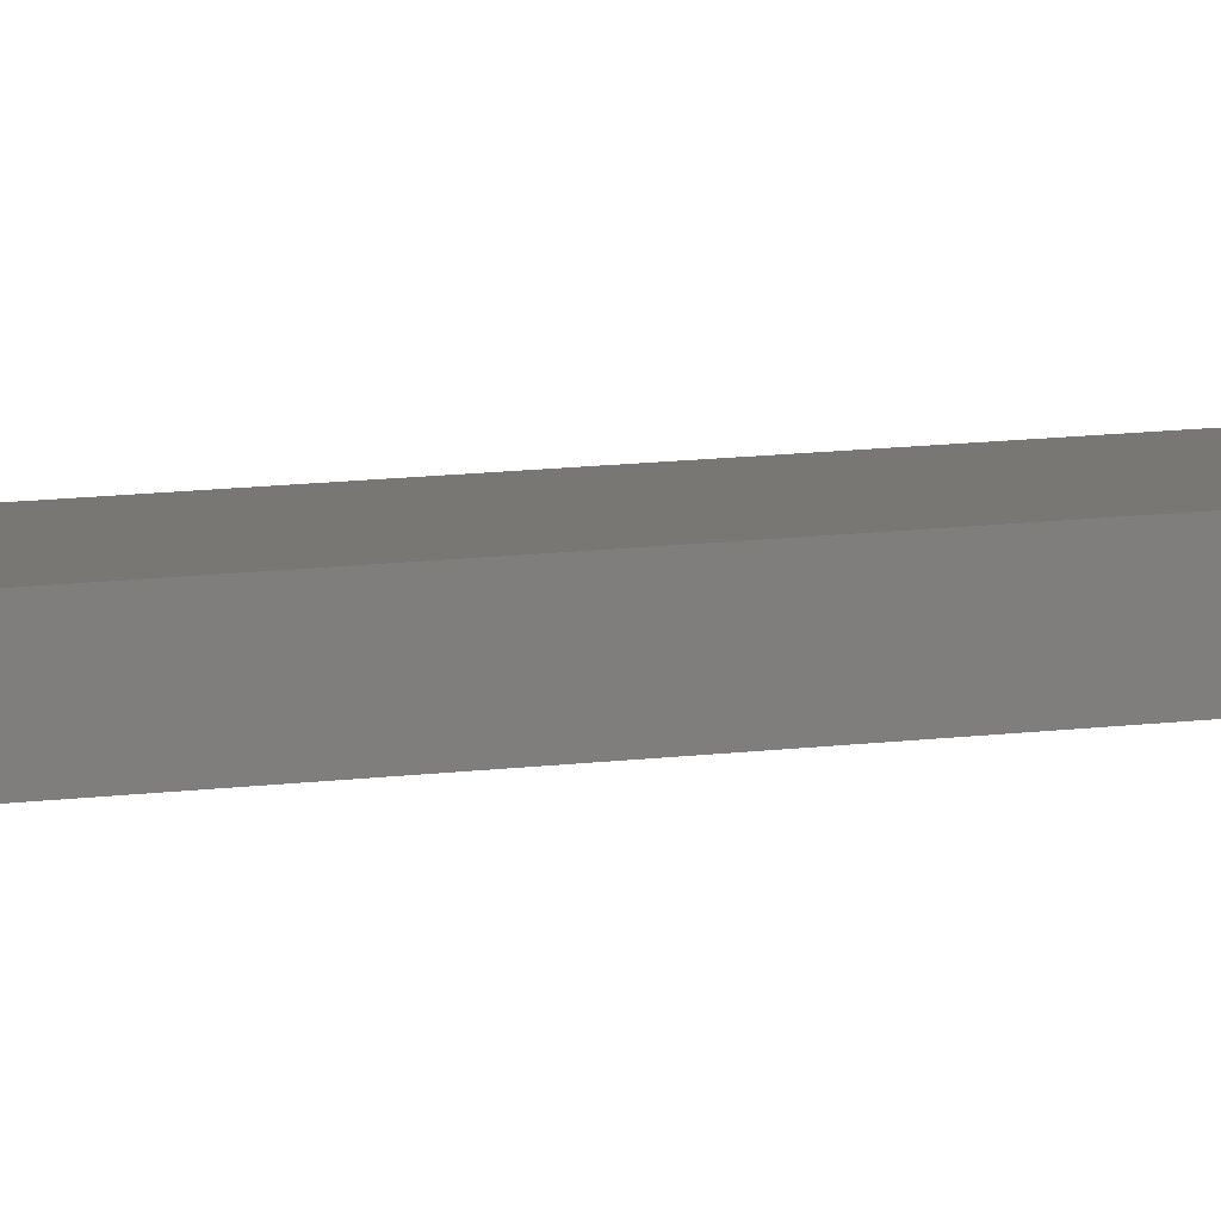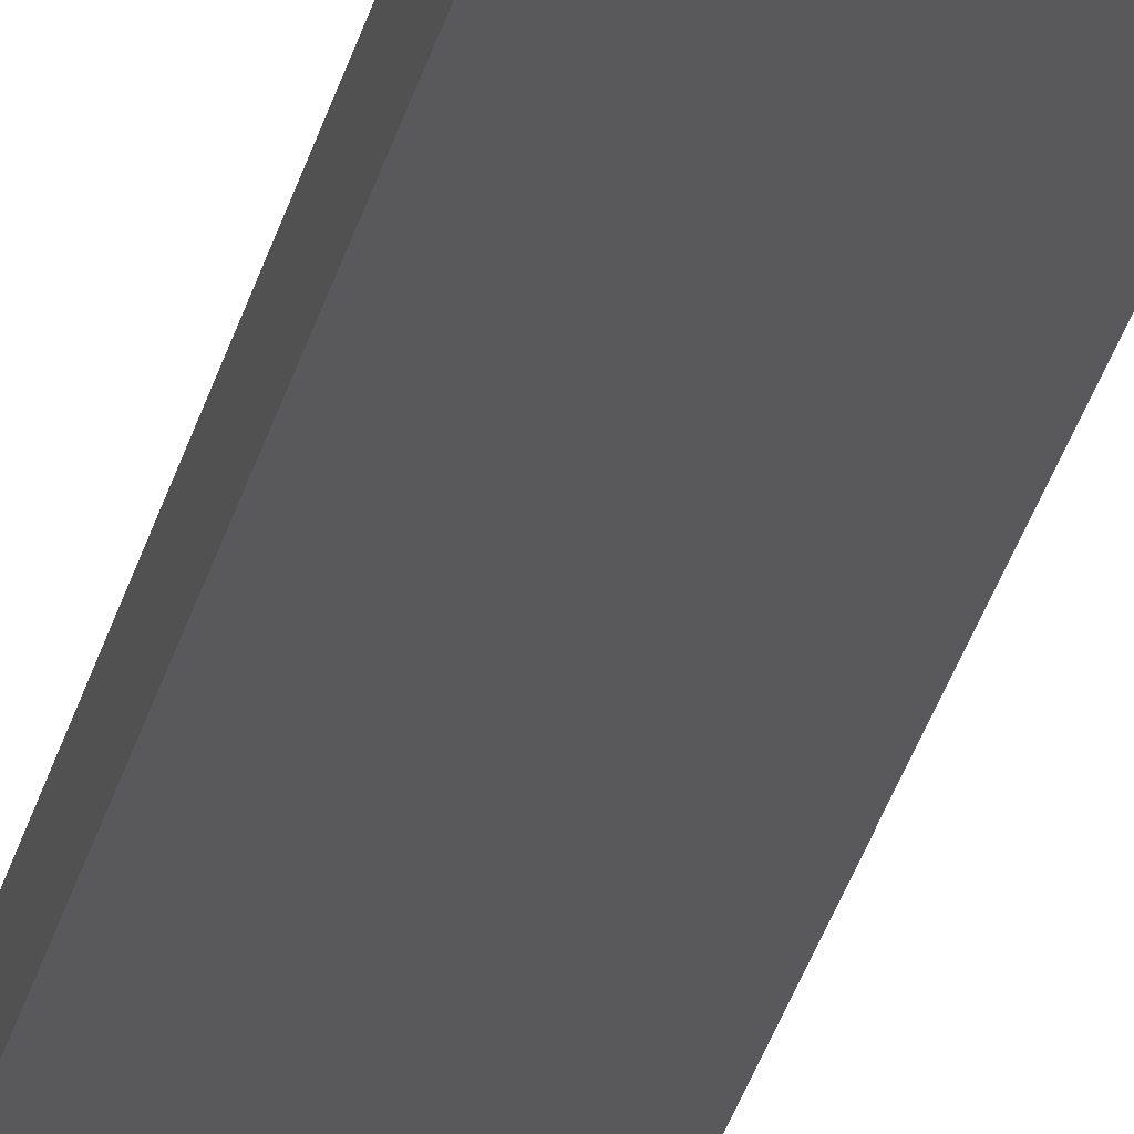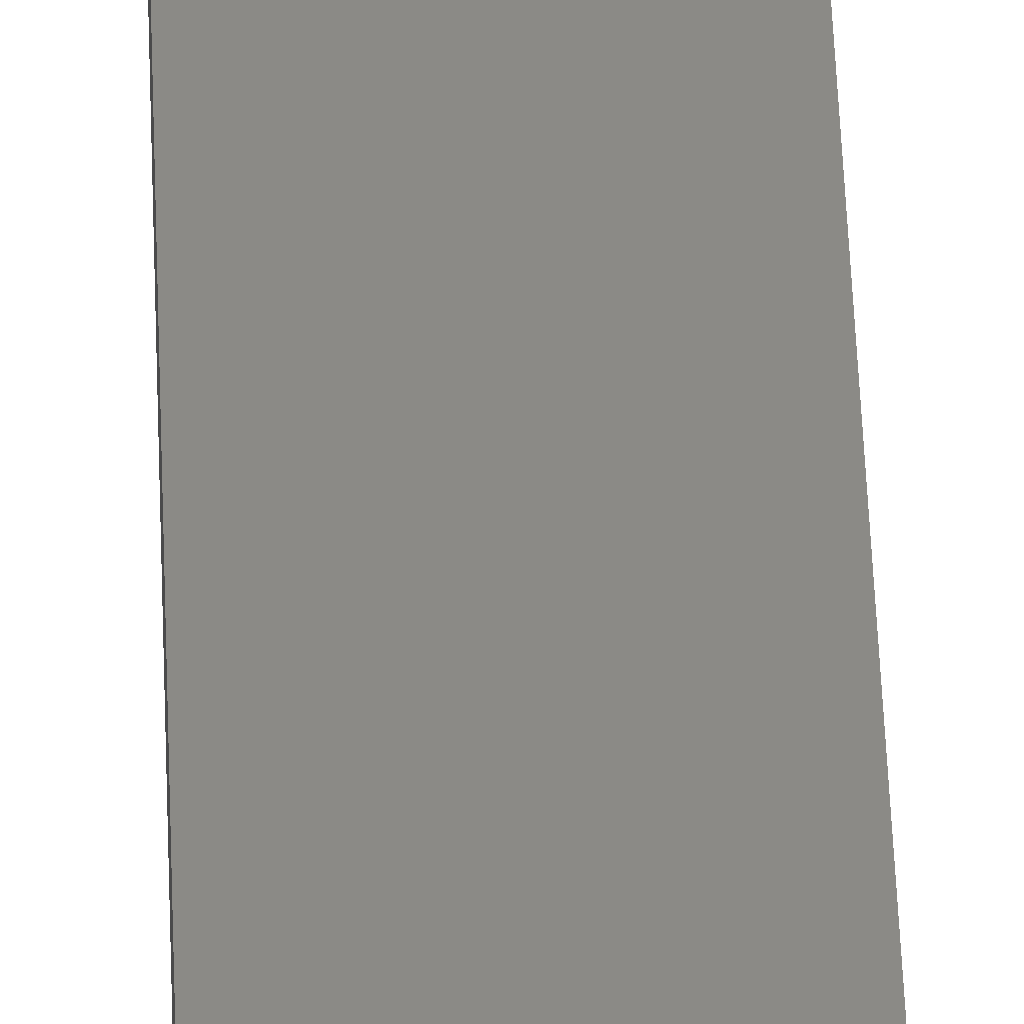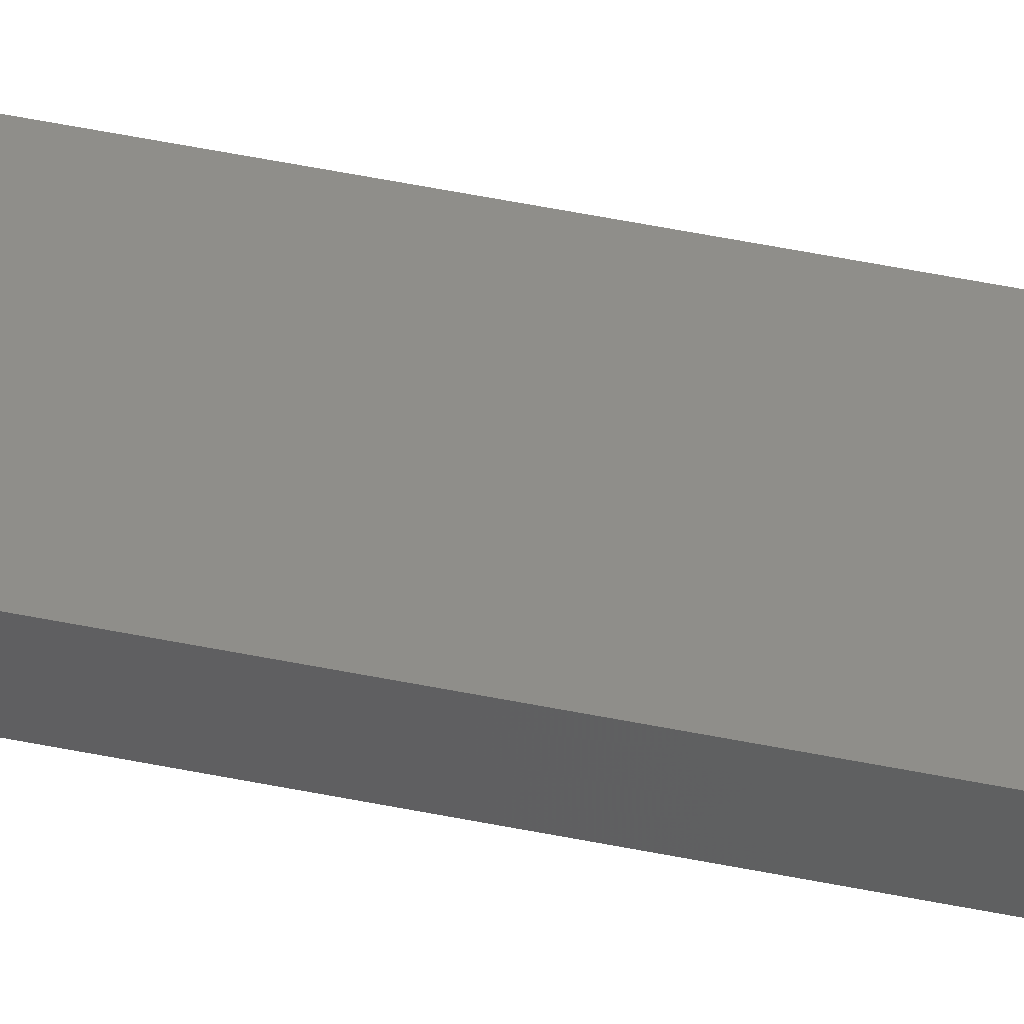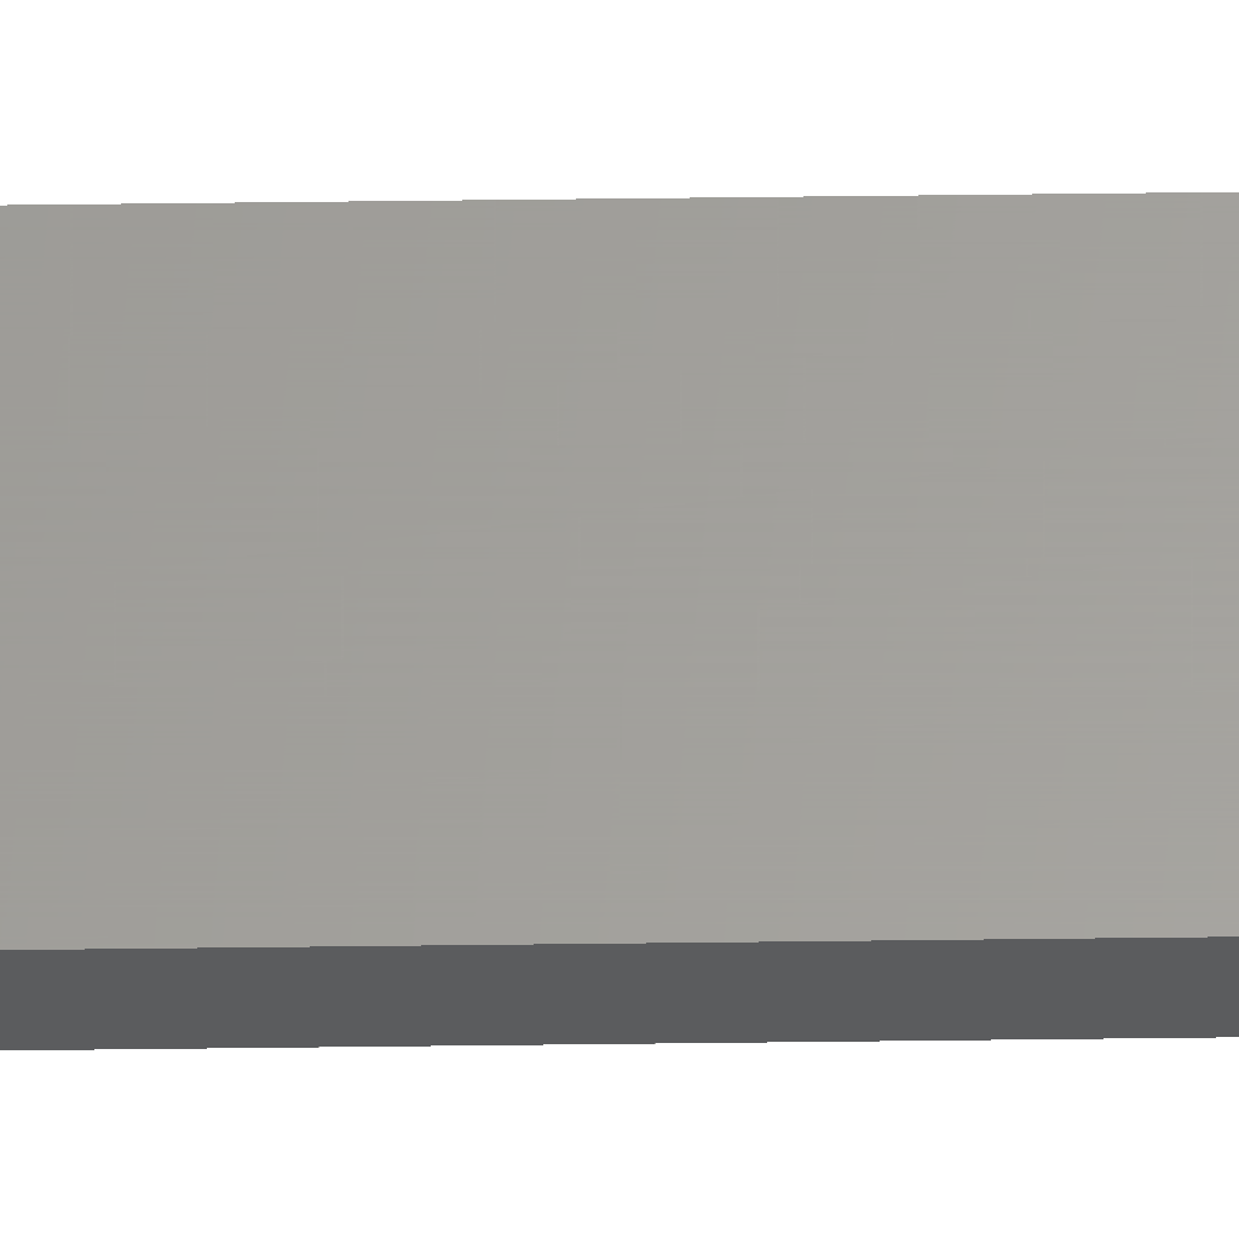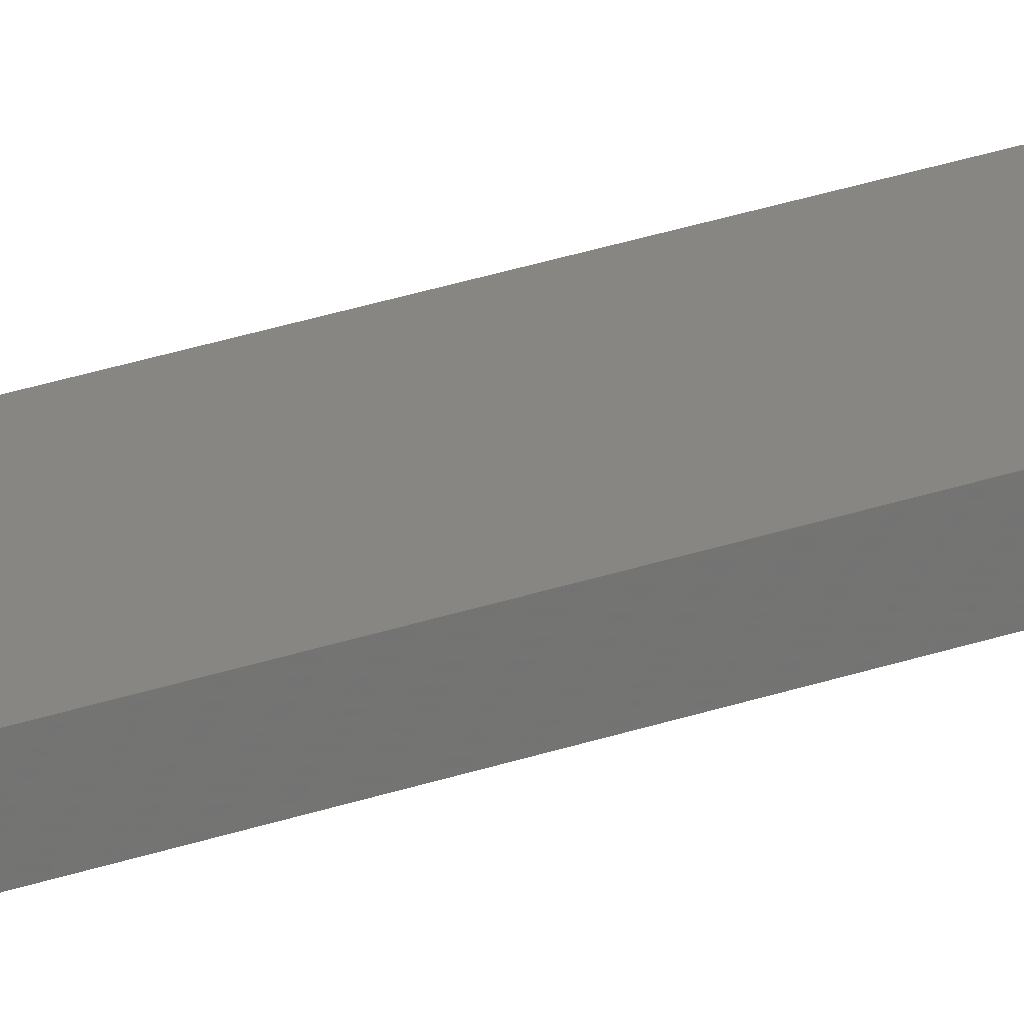
<metadata>
{"format":"stl","ext":"stl","renderer":"f3d","projection":"perspective","resolution":1024,"background":"white","views":[{"elev":4.8,"azim":-128.0,"up":"+Y"},{"elev":-22.3,"azim":170.1,"up":"+Y"},{"elev":30.2,"azim":-1.4,"up":"+Y"},{"elev":43.8,"azim":-75.9,"up":"+Y"},{"elev":61.2,"azim":89.3,"up":"+Y"},{"elev":23.6,"azim":58.0,"up":"+Y"}]}
</metadata>
<code>
# stl→obj: 16 verts, 28 faces
v -0.3779 -4.351 214.3
v -0.3779 -4.351 217.9
v -0.4446 -4.351 217.9
v -0.4446 -4.351 214.3
v -0.5112 -4.351 217.9
v -0.5112 -4.351 214.3
v -0.5779 -4.351 217.9
v -0.5779 -4.351 214.3
v -0.5778 -4.301 214.3
v -0.5778 -4.301 217.9
v -0.3779 -4.301 217.9
v -0.4445 -4.301 214.3
v -0.4445 -4.301 217.9
v -0.3779 -4.301 214.3
v -0.5112 -4.301 214.3
v -0.5112 -4.301 217.9
f 1 2 3
f 4 3 5
f 4 1 3
f 6 5 7
f 6 4 5
f 8 6 7
f 9 8 7
f 9 7 10
f 11 12 13
f 14 12 11
f 13 15 16
f 12 15 13
f 16 9 10
f 15 9 16
f 1 14 11
f 1 11 2
f 9 15 8
f 15 6 8
f 12 4 15
f 15 4 6
f 12 14 4
f 14 1 4
f 5 16 10
f 5 10 7
f 13 16 5
f 3 13 5
f 11 13 3
f 2 11 3

</code>
